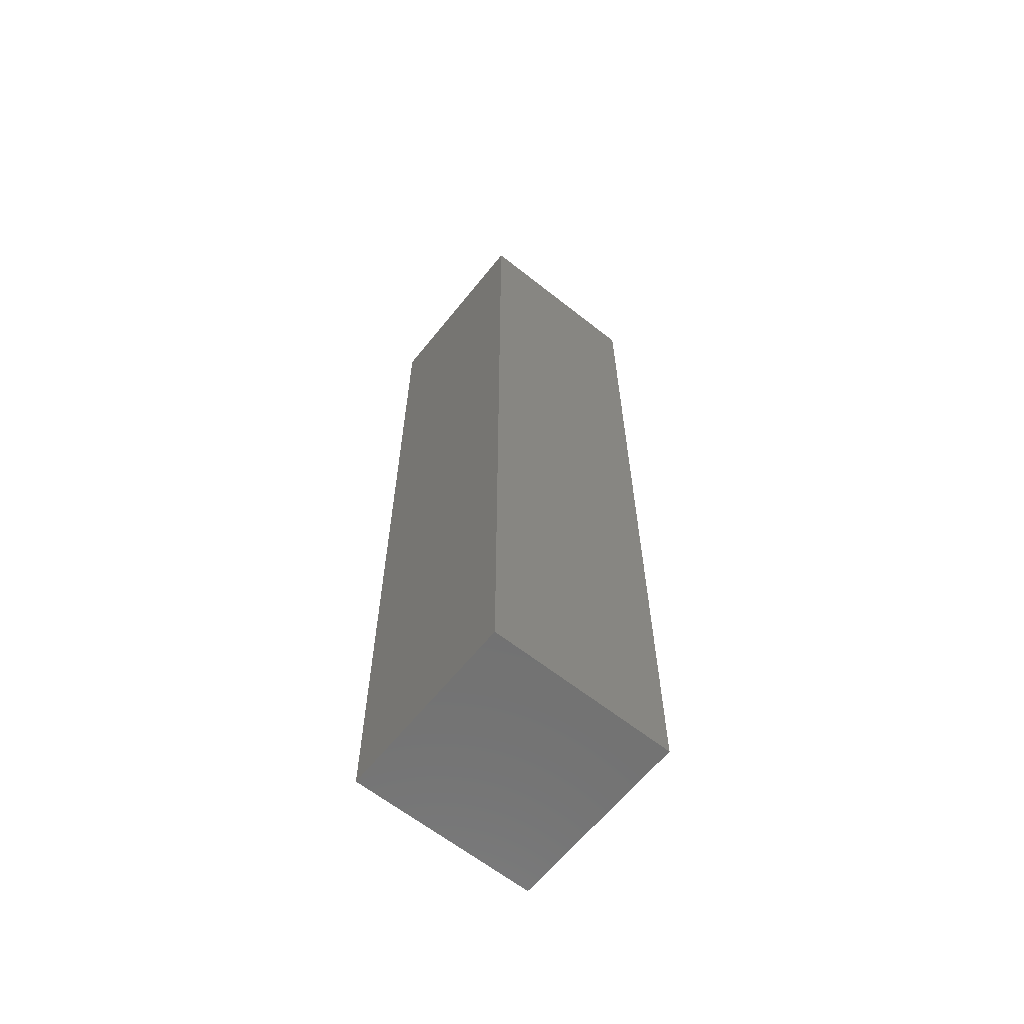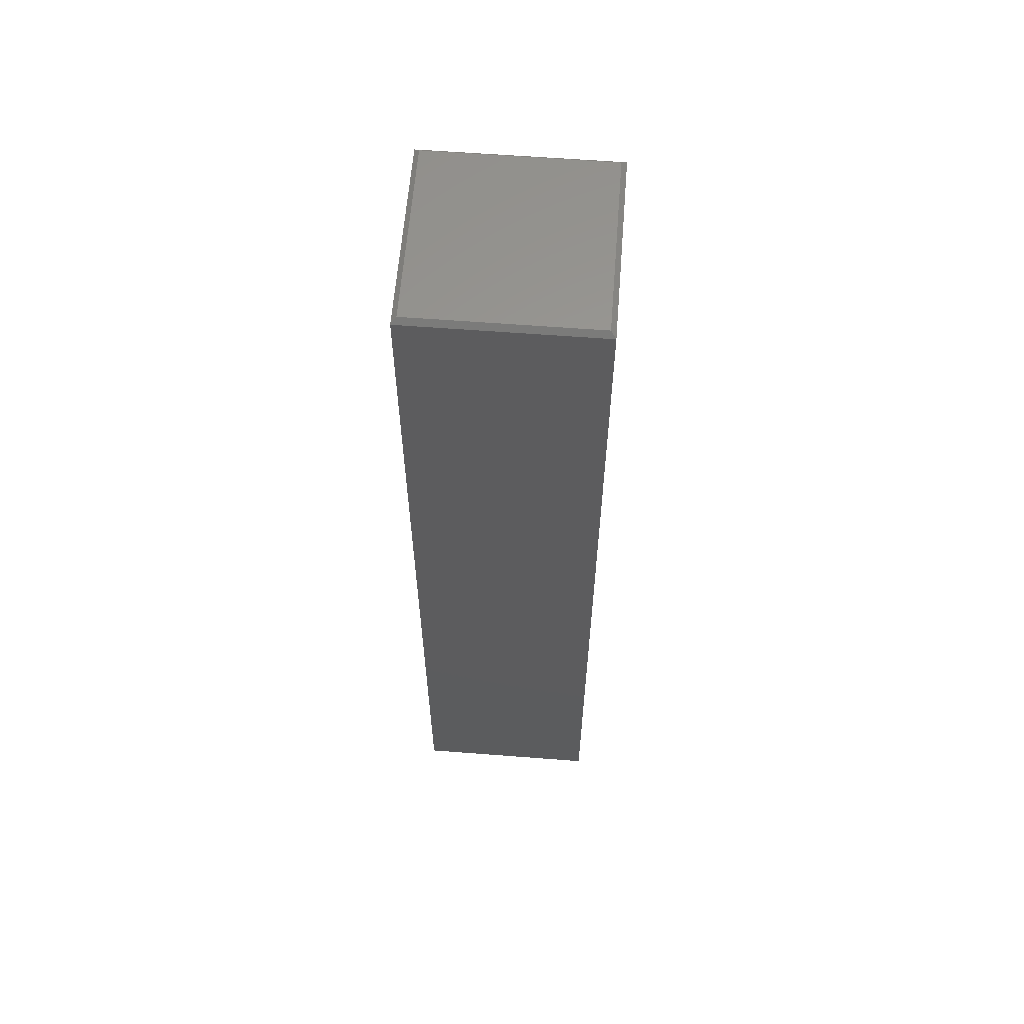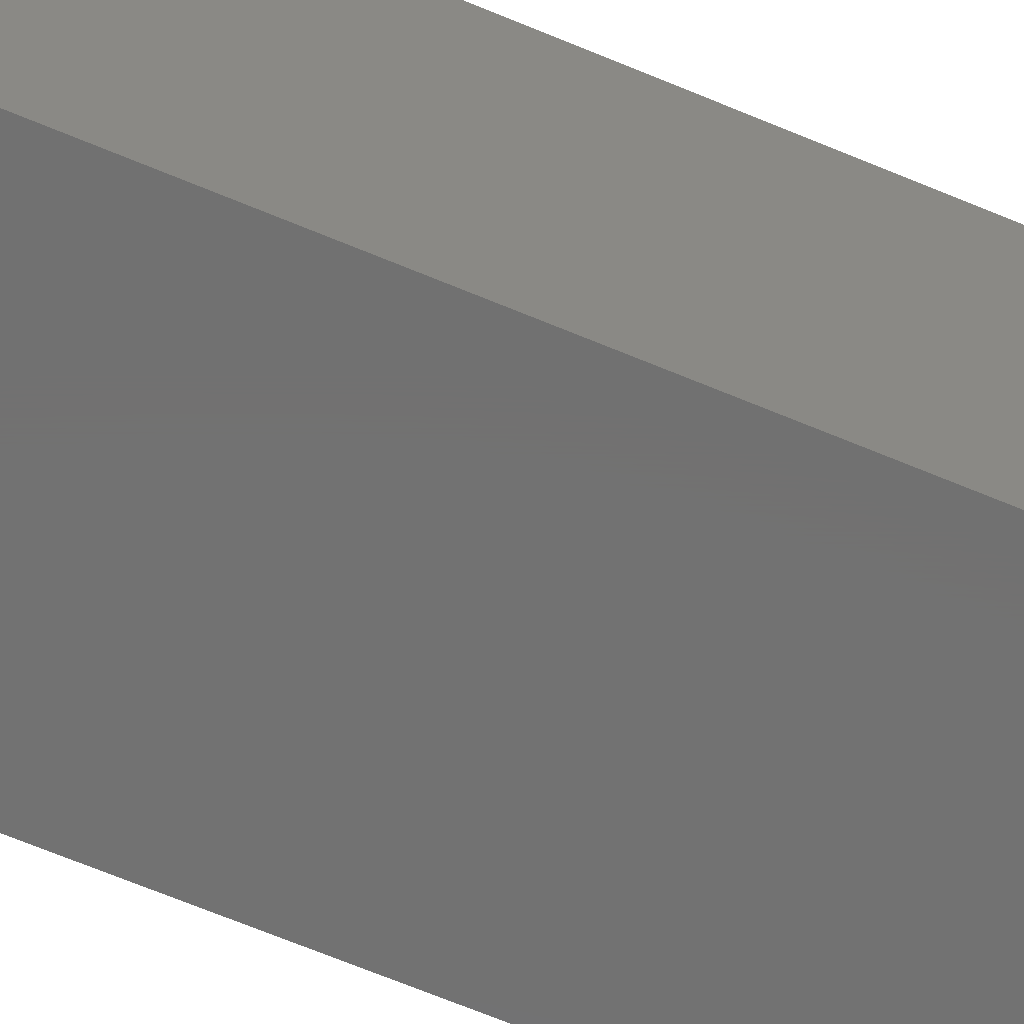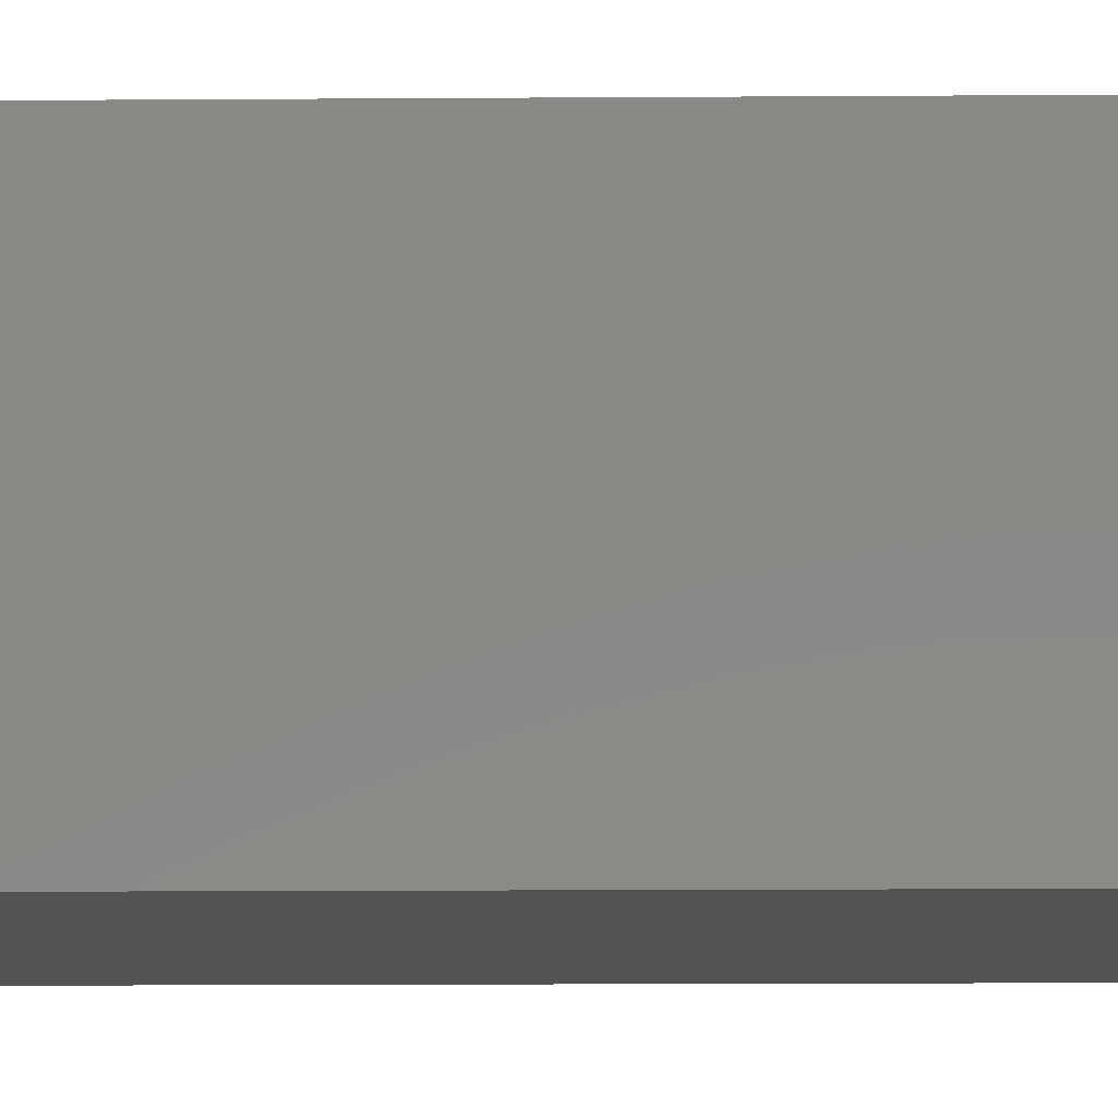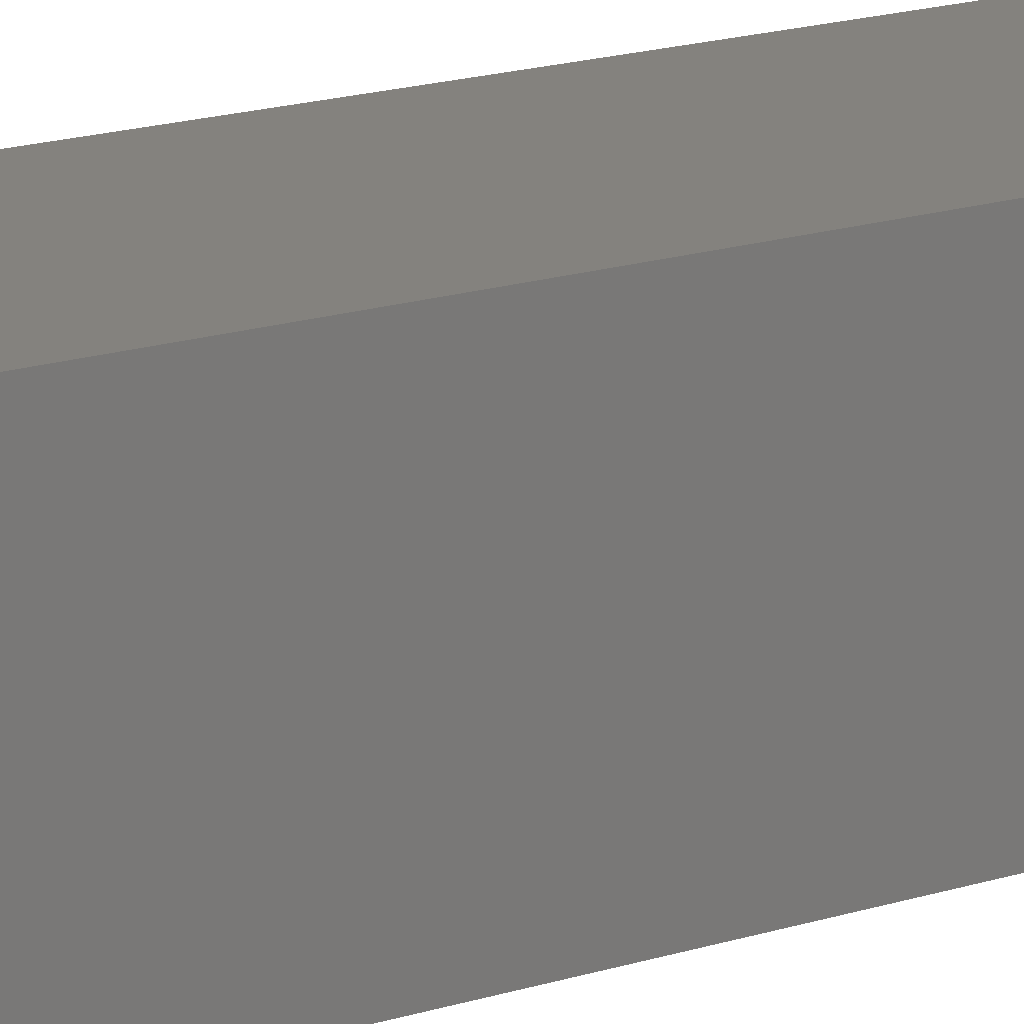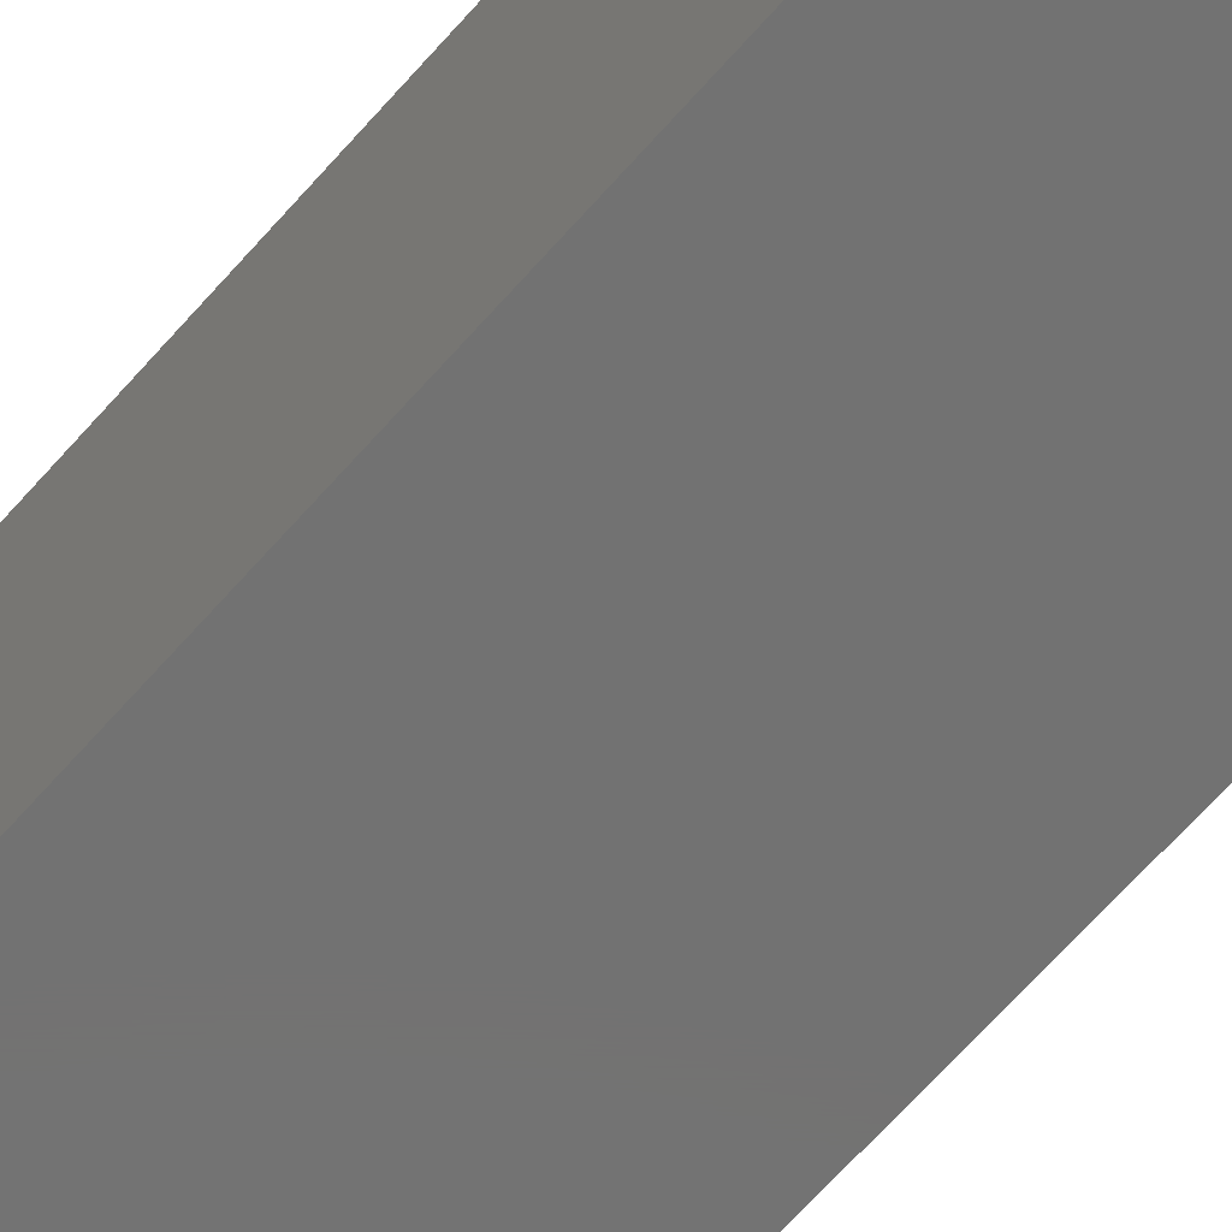
<metadata>
{"format":"stl","ext":"stl","renderer":"f3d","projection":"perspective","resolution":1024,"background":"white","views":[{"elev":-63.0,"azim":51.3,"up":"+Y"},{"elev":60.5,"azim":-85.5,"up":"+Y"},{"elev":-63.5,"azim":66.6,"up":"+Z"},{"elev":-9.7,"azim":-88.7,"up":"+Z"},{"elev":17.1,"azim":-122.9,"up":"+Z"},{"elev":-64.1,"azim":139.2,"up":"+Z"}]}
</metadata>
<code>
# stl→obj: 12 verts, 20 faces
v -0.1484 -0.75 0.2969
v 0.1516 -0.75 0.2969
v -0.1484 0.7422 0.2969
v 0.1516 0.7422 0.2969
v -0.1484 -0.75 0
v -0.1484 0.7422 0
v 0.1516 -0.75 0
v 0.1516 0.7422 0
v 0.1437 0.75 0.2891
v 0.1437 0.75 0.007812
v -0.1406 0.75 0.2891
v -0.1406 0.75 0.007812
f 1 2 3
f 3 2 4
f 5 6 7
f 7 6 8
f 3 6 1
f 1 6 5
f 9 10 11
f 11 10 12
f 2 7 4
f 4 7 8
f 8 10 4
f 4 10 9
f 8 6 10
f 10 6 12
f 6 3 12
f 12 3 11
f 4 9 3
f 3 9 11
f 1 5 2
f 2 5 7

</code>
